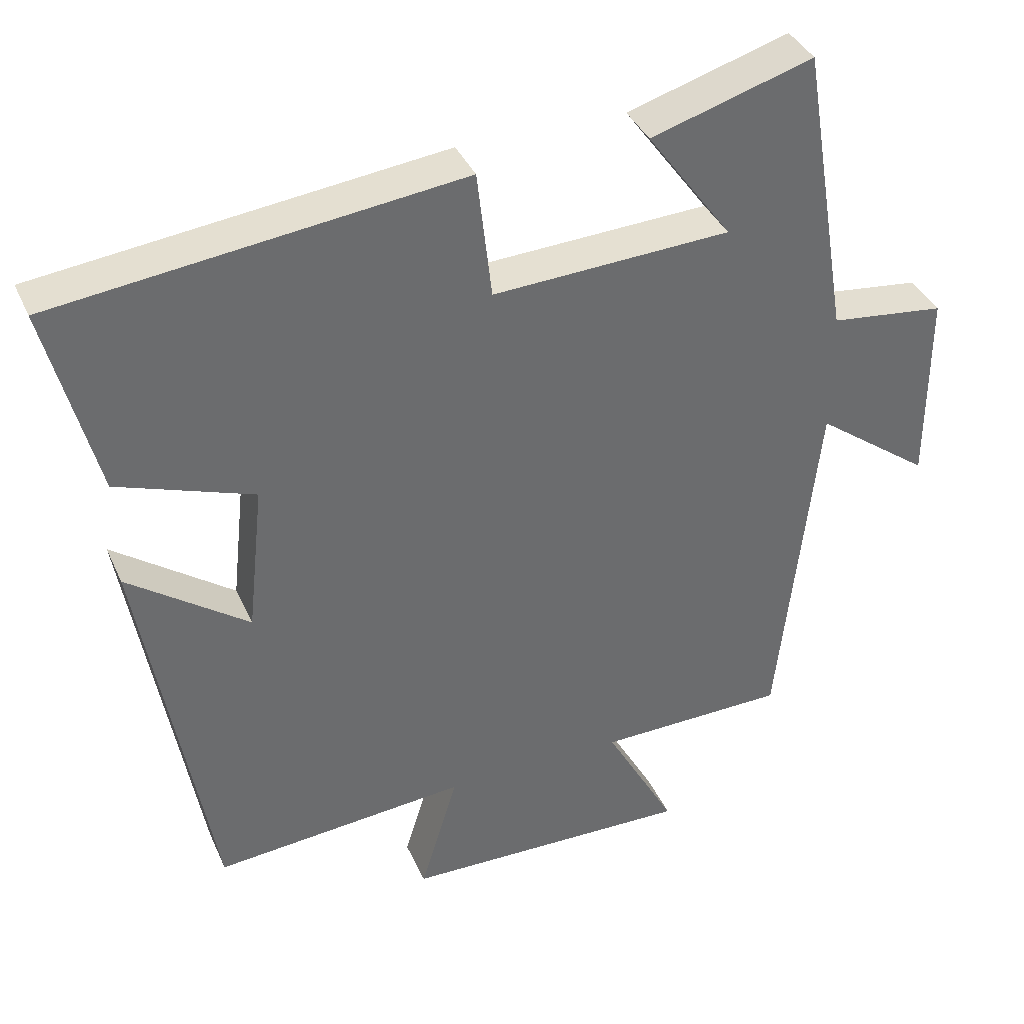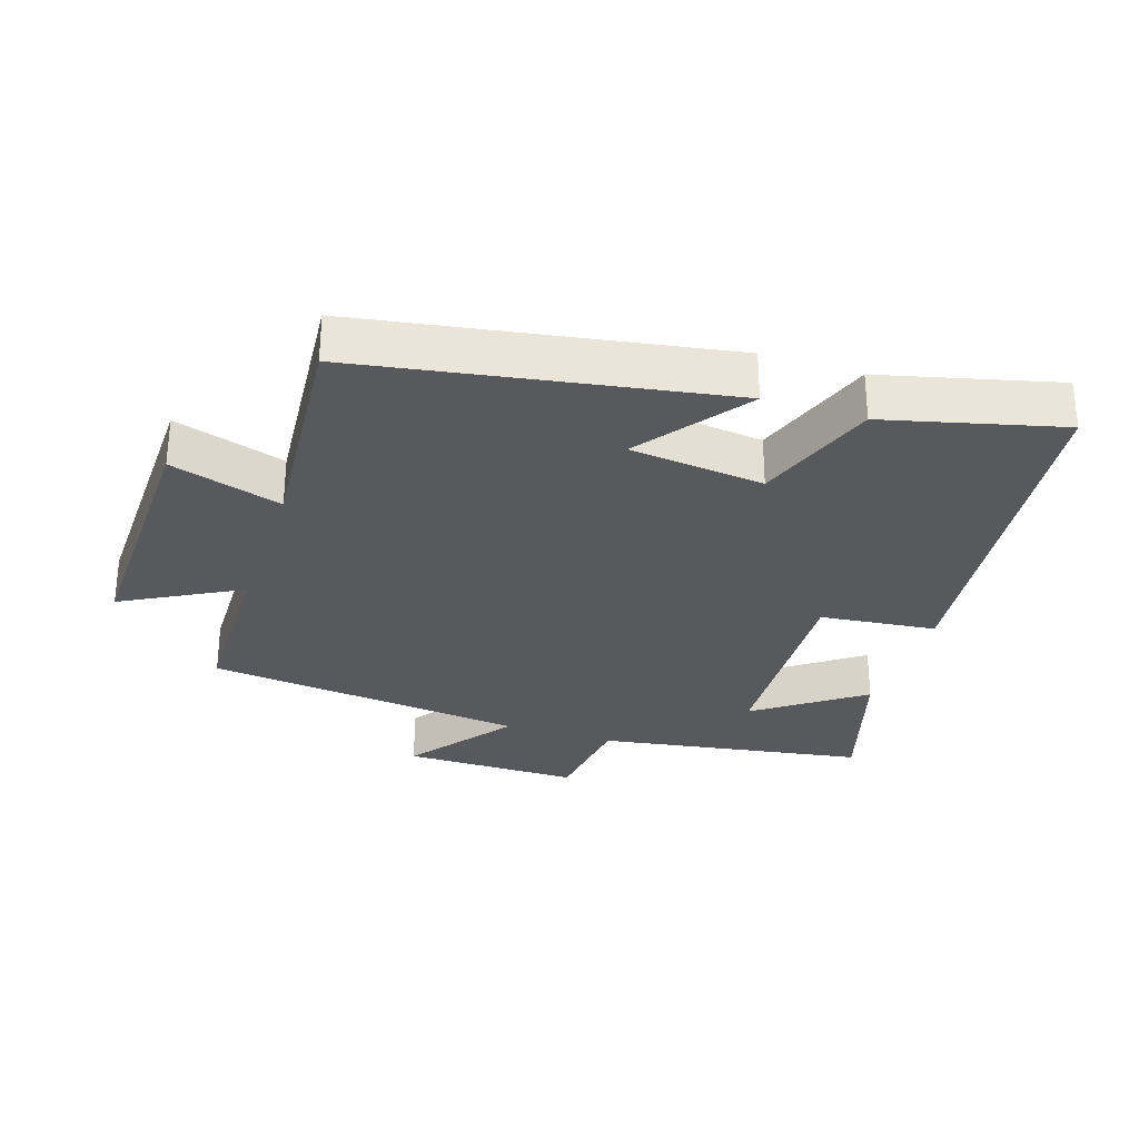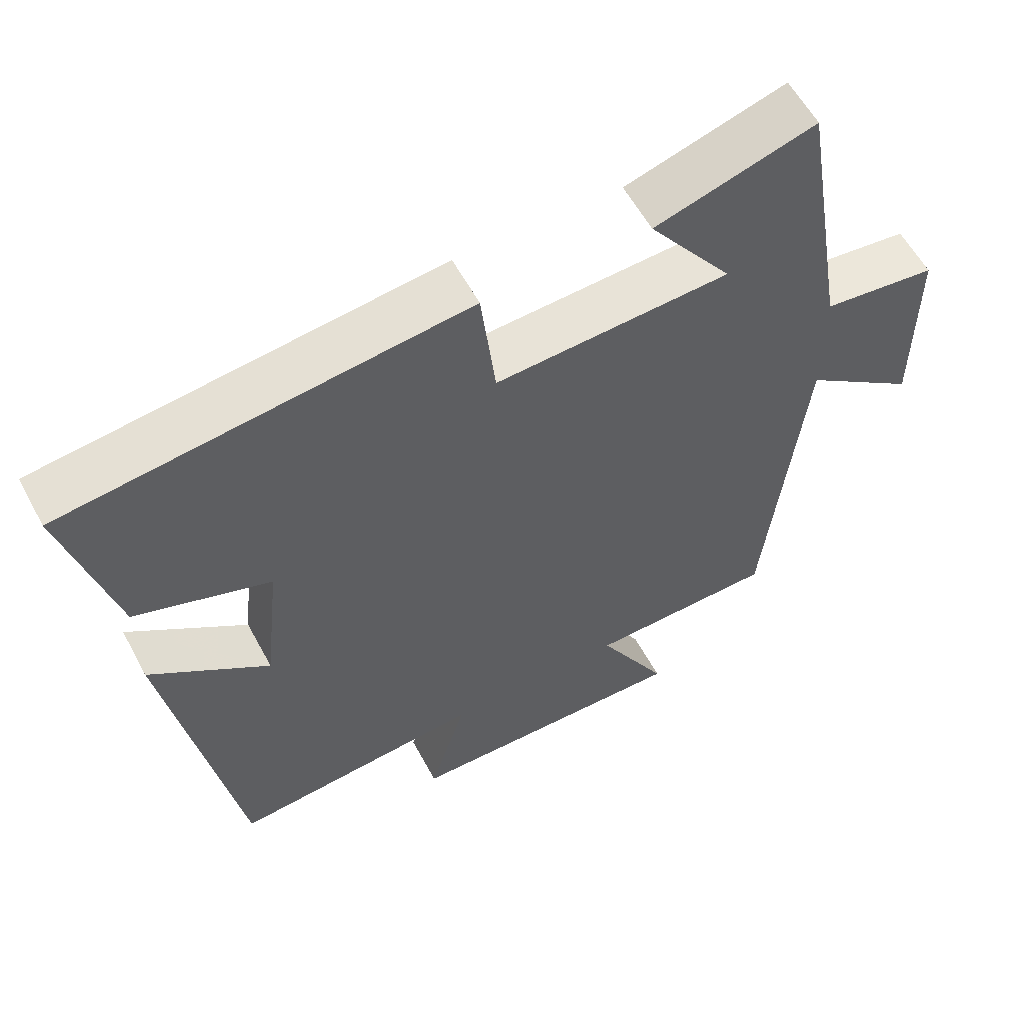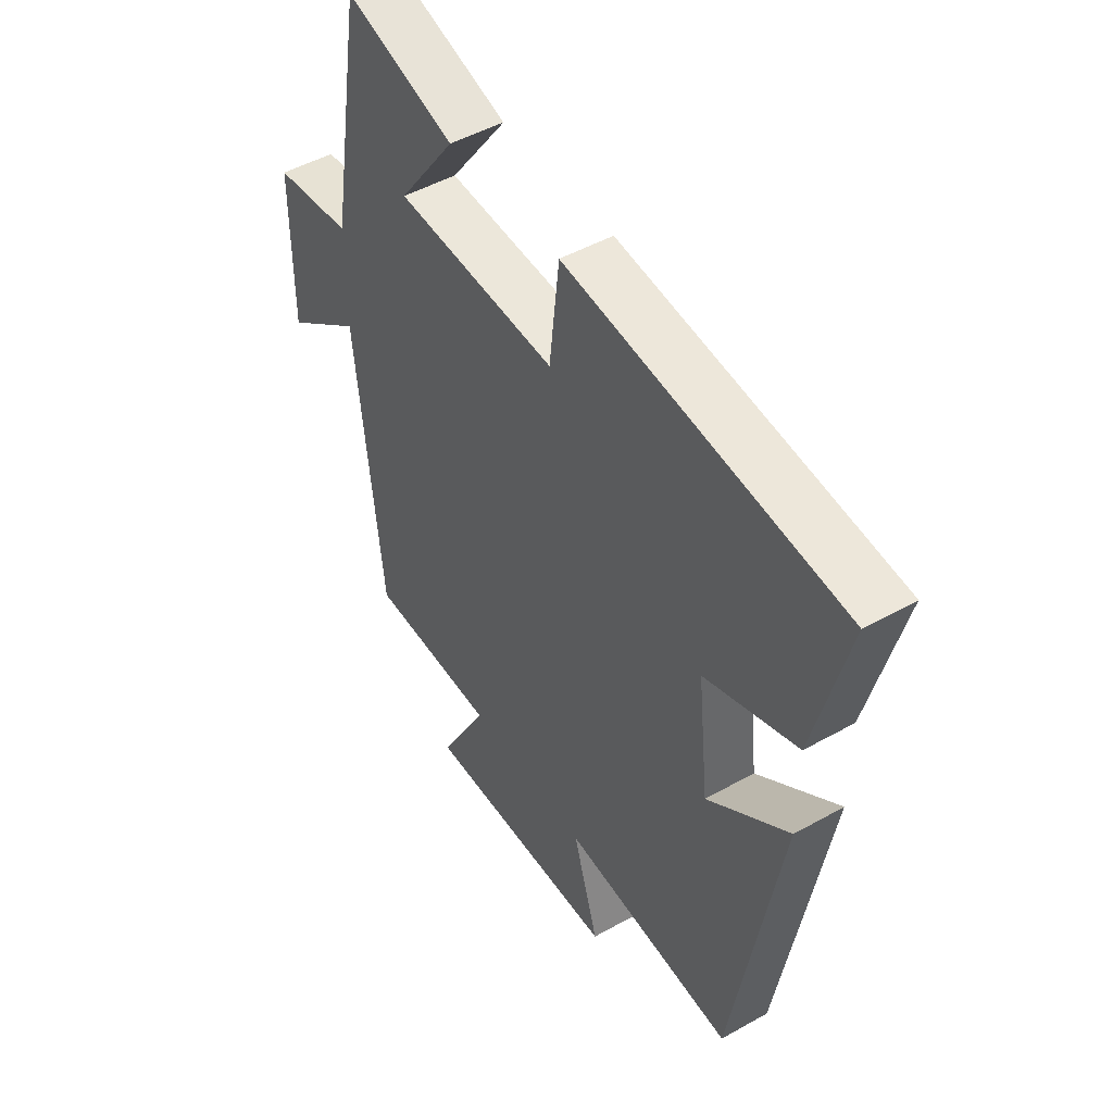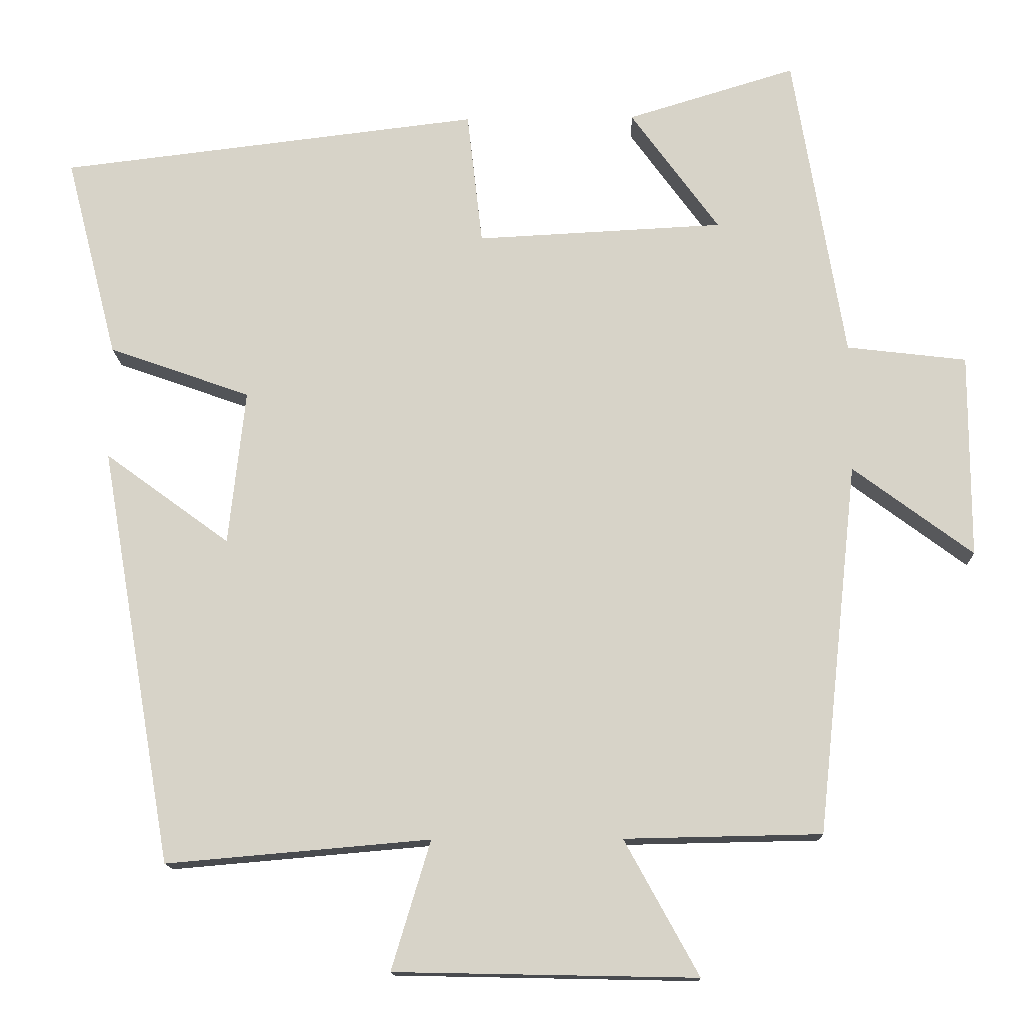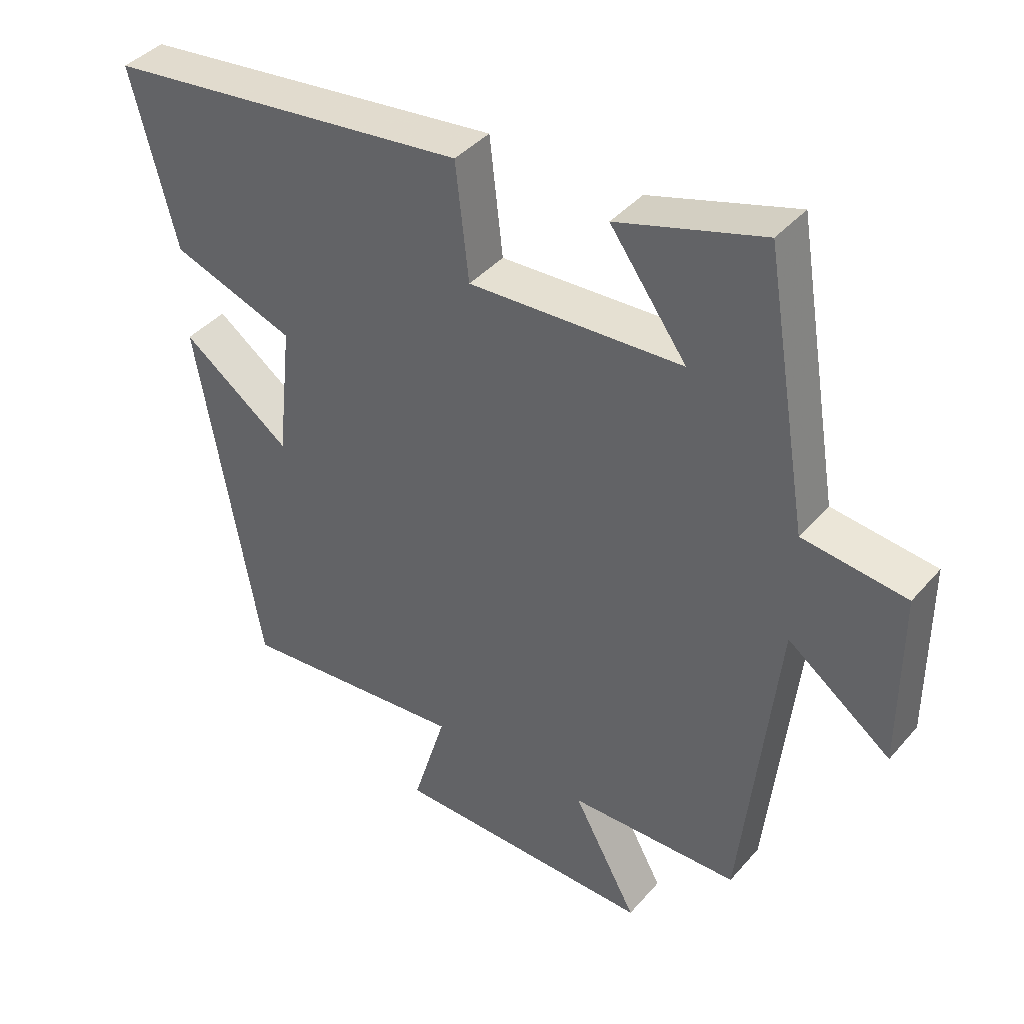
<metadata>
{"format":"obj","ext":"obj","renderer":"f3d","projection":"perspective","resolution":1024,"background":"white","views":[{"elev":37.9,"azim":-22.1,"up":"+Z"},{"elev":-30.0,"azim":-108.3,"up":"+Y"},{"elev":58.4,"azim":-28.1,"up":"+Z"},{"elev":48.0,"azim":-122.3,"up":"+Z"},{"elev":-14.1,"azim":1.8,"up":"+Z"},{"elev":40.5,"azim":36.6,"up":"+Z"}]}
</metadata>
<code>
v 0.447 0.07 -0.495
v 0.189 0.07 -0.5
v 0.286 0.07 -0.677
v -0.11 0.07 -0.669
v -0.059 0.07 -0.5
v -0.405 0.07 -0.53
v -0.5 0.07 0.019
v -0.336 0.07 -0.101
v -0.314 0.07 0.103
v -0.5 0.07 0.169
v -0.568 0.07 0.435
v -0.016 0.07 0.5
v 0.004 0.07 0.324
v 0.328 0.07 0.34
v 0.212 0.07 0.5
v 0.433 0.07 0.567
v 0.5 0.07 0.162
v 0.657 0.07 0.143
v 0.657 0.07 -0.125
v 0.5 0.07 -0.008
v 0.447 0 -0.495
v 0.189 0 -0.5
v 0.286 0 -0.677
v -0.11 0 -0.669
v -0.059 0 -0.5
v -0.405 0 -0.53
v -0.5 0 0.019
v -0.336 0 -0.101
v -0.314 0 0.103
v -0.5 0 0.169
v -0.568 0 0.435
v -0.016 0 0.5
v 0.004 0 0.324
v 0.328 0 0.34
v 0.212 0 0.5
v 0.433 0 0.567
v 0.5 0 0.162
v 0.657 0 0.143
v 0.657 0 -0.125
v 0.5 0 -0.008
f 17 18 19 20
f 17 20 1 2
f 14 15 16 17
f 13 14 17 2
f 11 12 13
f 10 11 13
f 9 10 13
f 8 9 13 2
f 5 6 7 8
f 5 8 2 3
f 3 4 5
f 40 39 38 37
f 22 21 40 37
f 37 36 35 34
f 22 37 34 33
f 33 32 31
f 33 31 30
f 33 30 29
f 22 33 29 28
f 28 27 26 25
f 23 22 28 25
f 25 24 23
f 1 21 22 2
f 2 22 23 3
f 3 23 24 4
f 4 24 25 5
f 5 25 26 6
f 6 26 27 7
f 7 27 28 8
f 8 28 29 9
f 9 29 30 10
f 10 30 31 11
f 11 31 32 12
f 12 32 33 13
f 13 33 34 14
f 14 34 35 15
f 15 35 36 16
f 16 36 37 17
f 17 37 38 18
f 18 38 39 19
f 19 39 40 20
f 20 40 21 1

</code>
